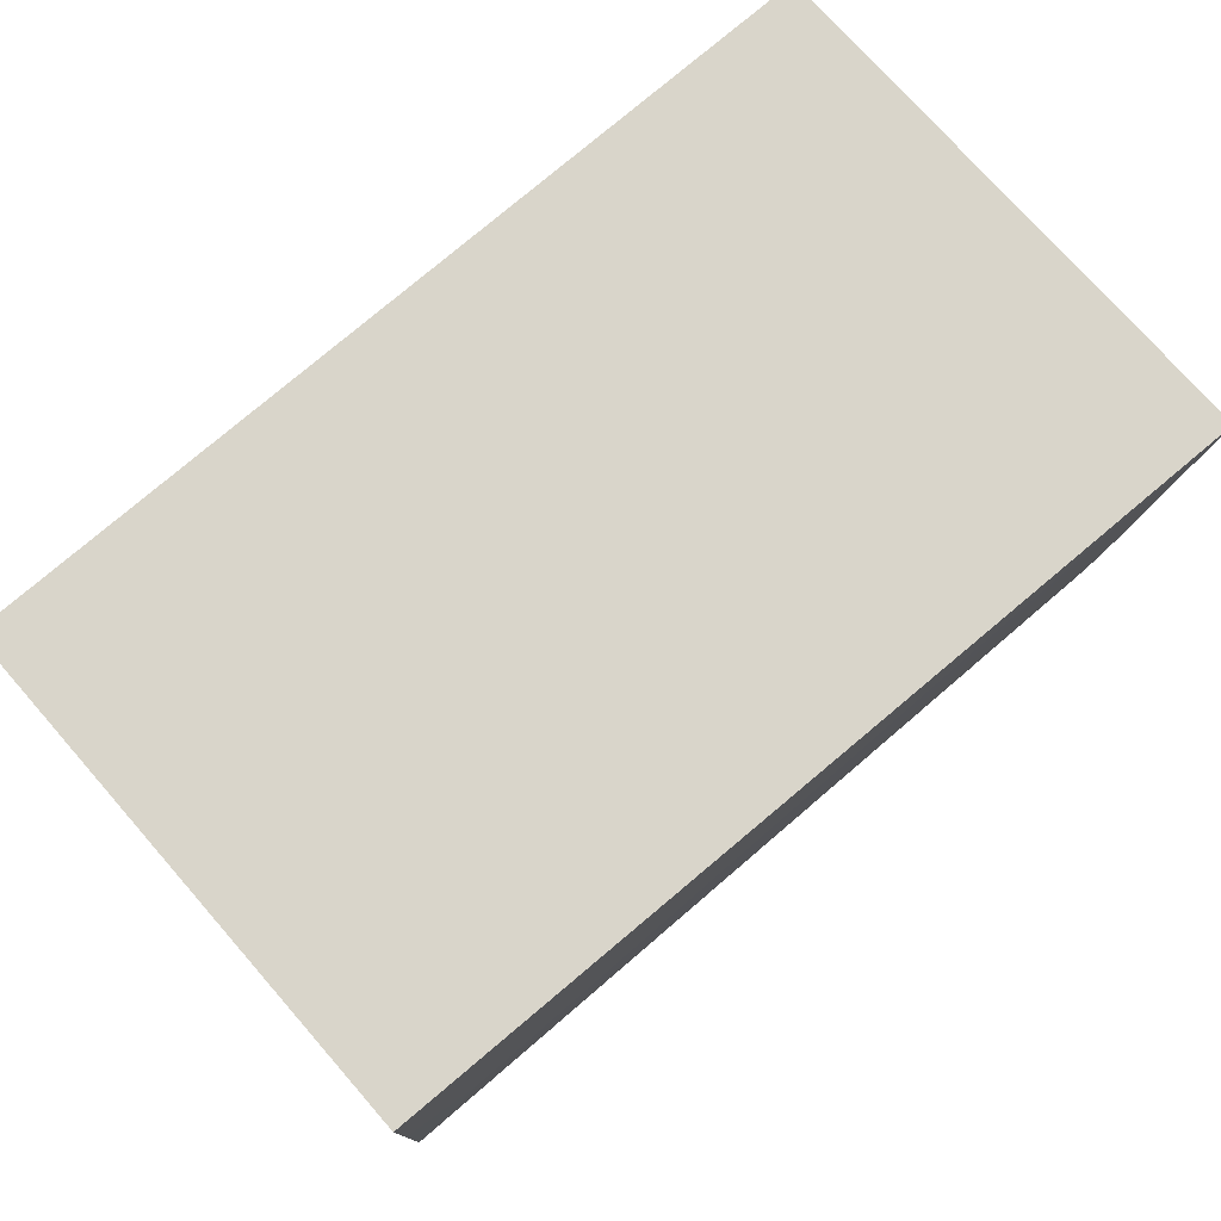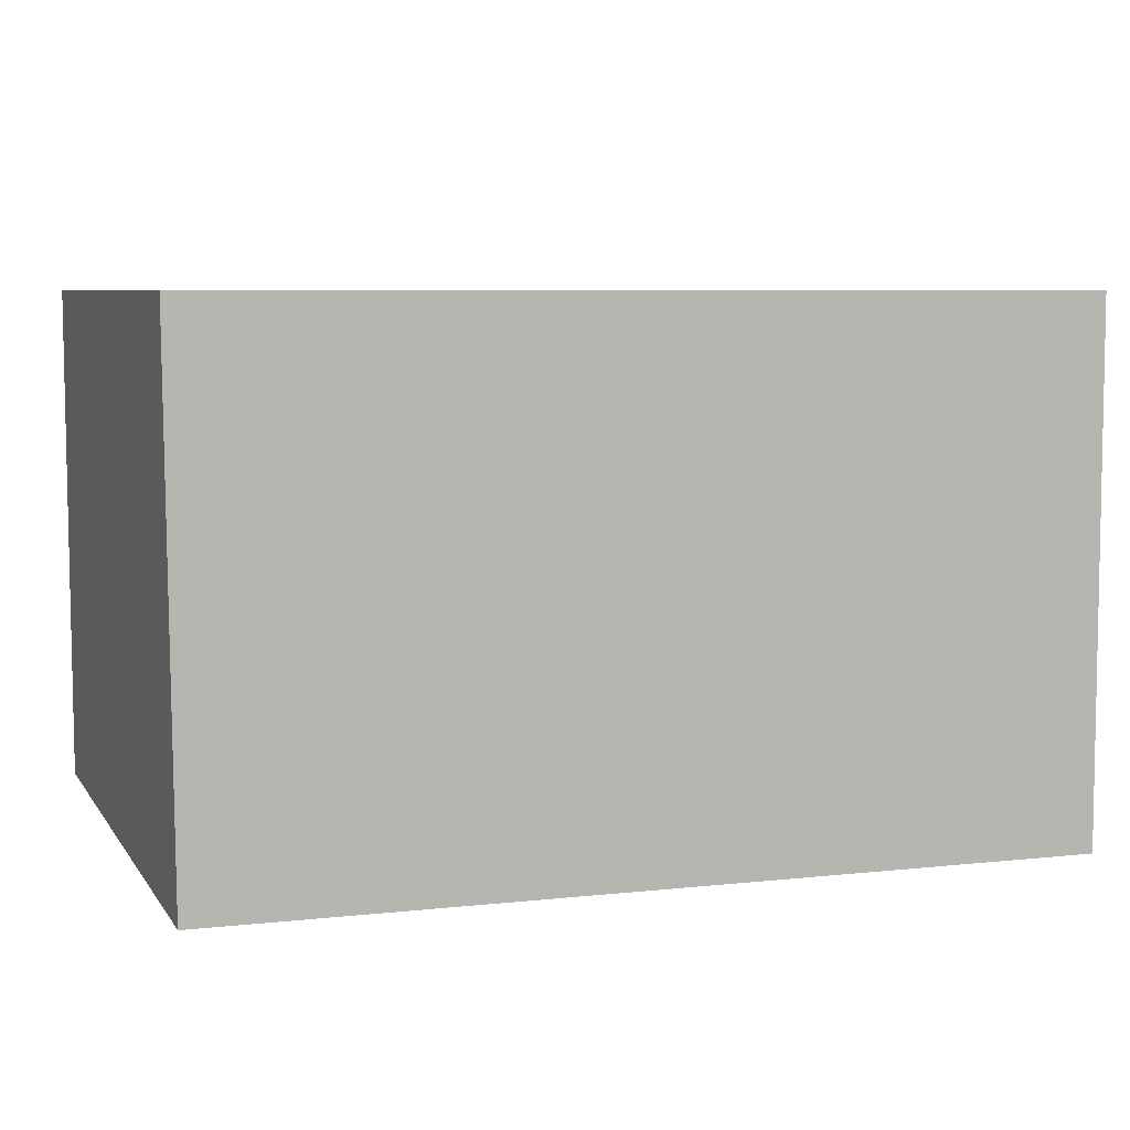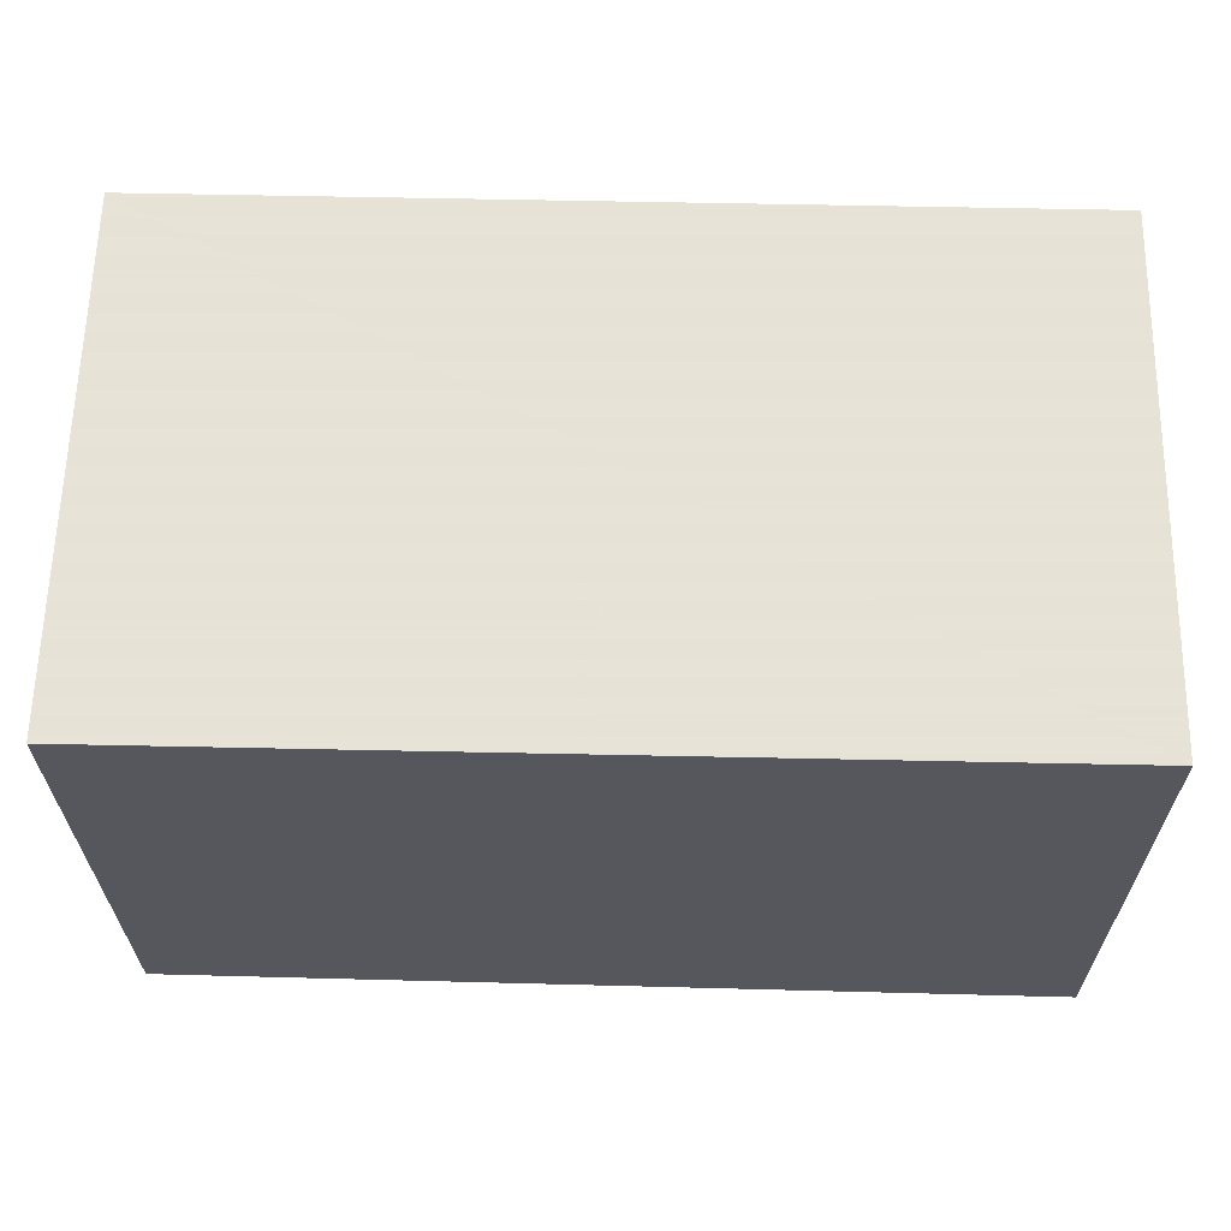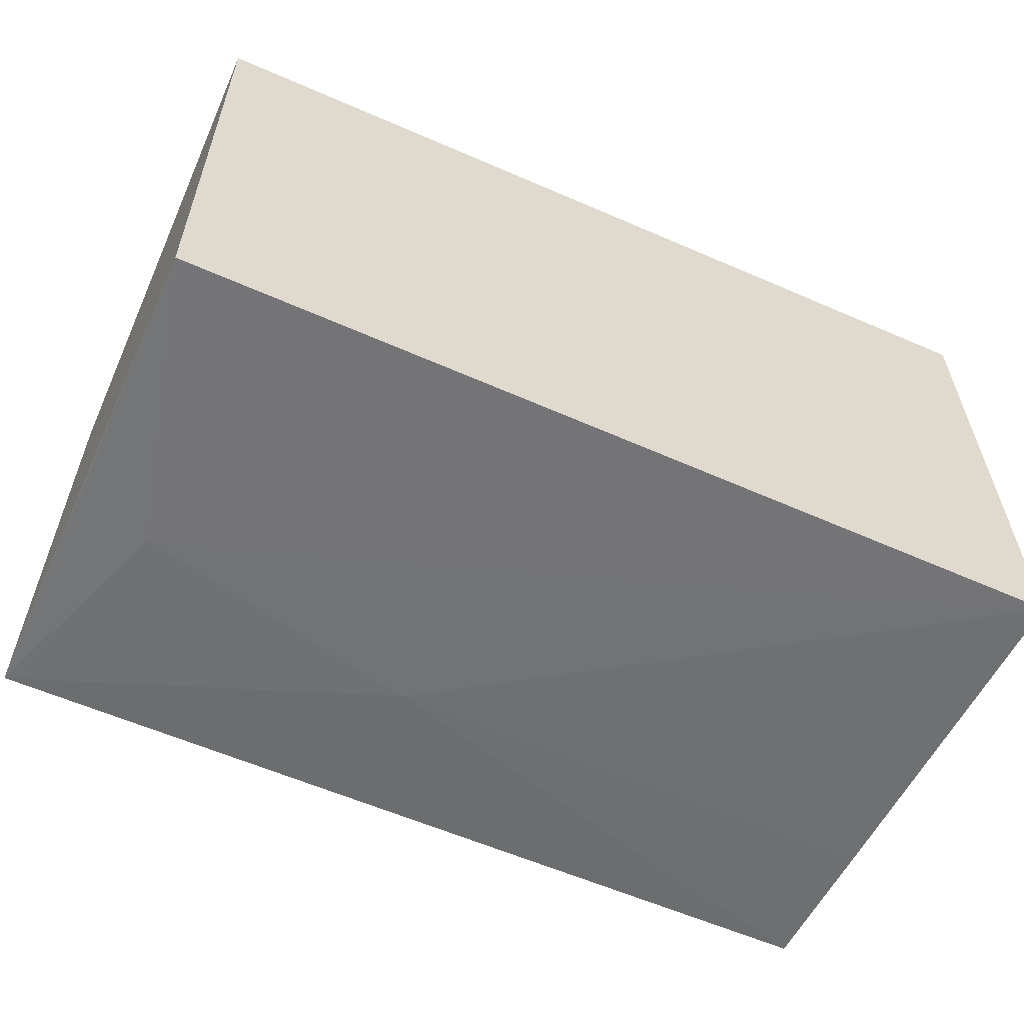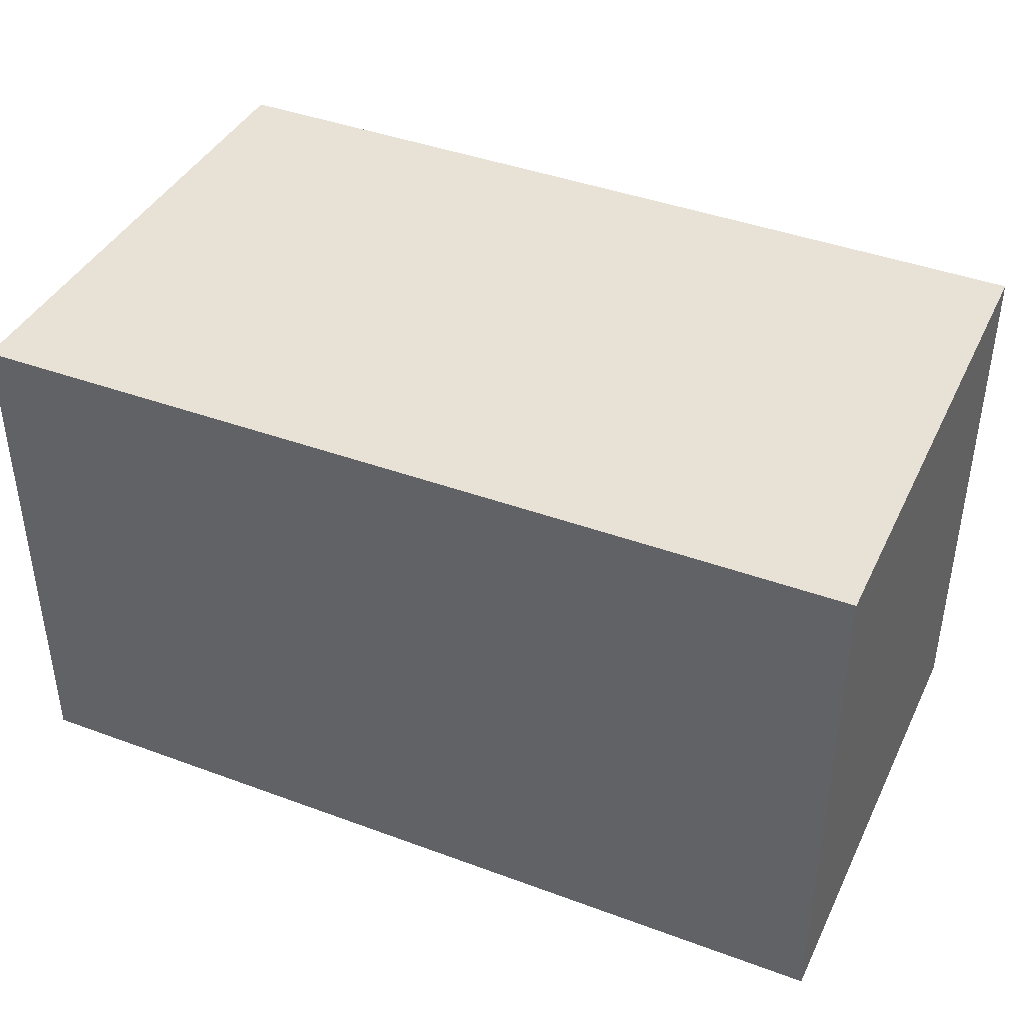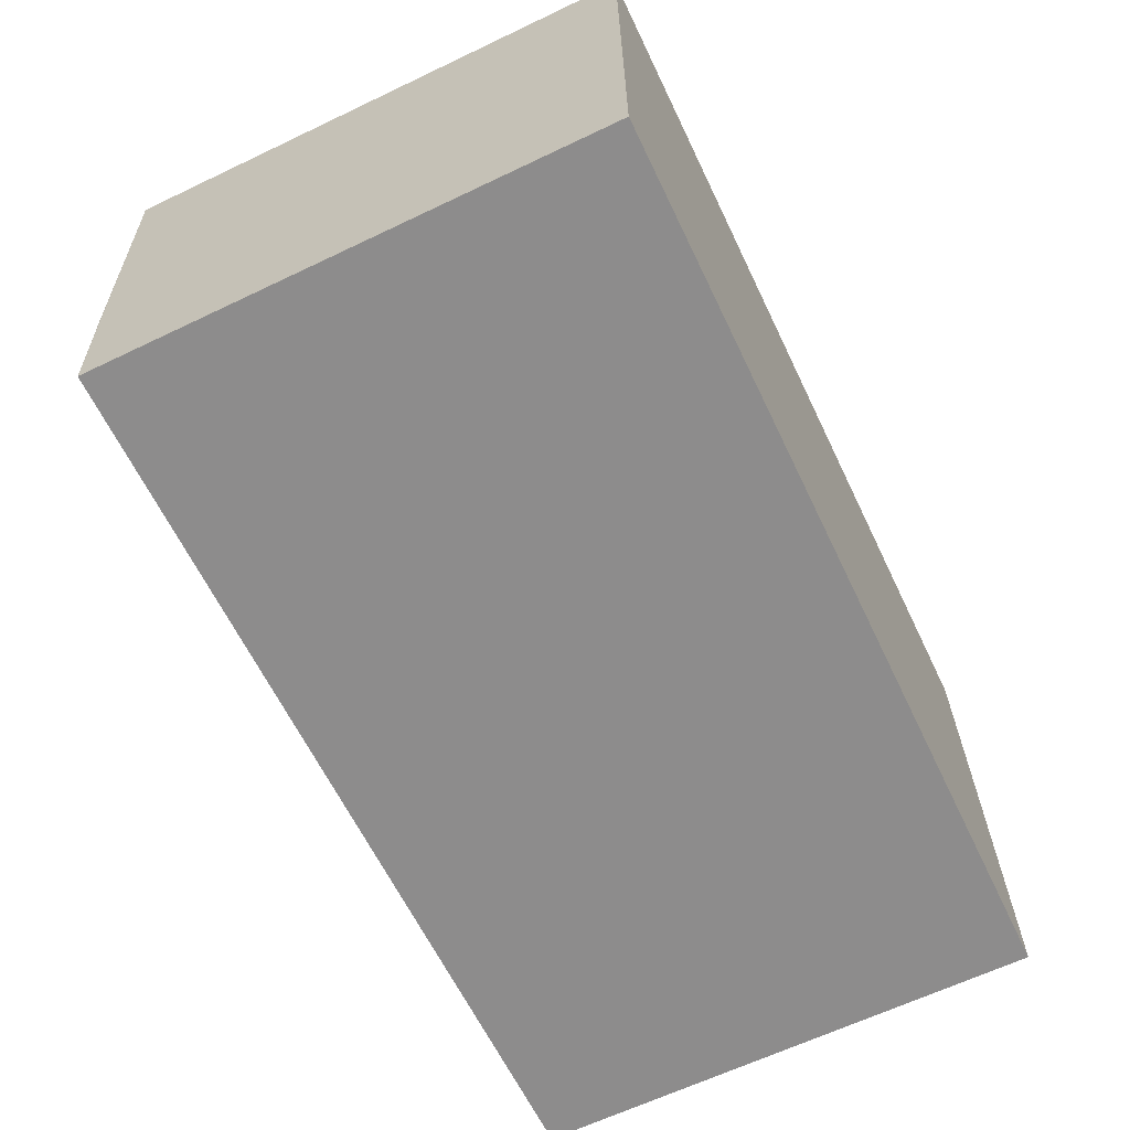
<metadata>
{"format":"obj","ext":"obj","renderer":"f3d","projection":"perspective","resolution":1024,"background":"white","views":[{"elev":74.9,"azim":-41.0,"up":"+Z"},{"elev":6.9,"azim":-20.8,"up":"+Y"},{"elev":62.8,"azim":1.2,"up":"+Y"},{"elev":-58.4,"azim":-24.2,"up":"+Y"},{"elev":40.2,"azim":-155.6,"up":"+Z"},{"elev":-64.3,"azim":115.7,"up":"+Z"}]}
</metadata>
<code>
v -0.03384 0.0017 0.03369
v -0.03384 -0.01412 0.03379
v -0.03384 -0.0131 0.01851
v -0.05993 0.0017 0.01848
v -0.05993 0.0017 0.03369
v -0.05992 -0.01291 0.01846
v -0.03384 0.0017 0.01848
v -0.05983 -0.0137 0.03379
v -0.04903 -0.01337 0.02299
v -0.03385 -0.01343 0.02299
v -0.05767 -0.01336 0.02509
v -0.05984 -0.01337 0.02727
f 5 1 4
f 6 5 4
f 7 4 1
f 7 6 4
f 7 3 6
f 7 1 2
f 7 2 3
f 8 2 1
f 8 1 5
f 8 5 6
f 9 6 3
f 10 9 3
f 10 3 2
f 10 2 9
f 11 6 9
f 11 9 2
f 11 2 8
f 12 11 8
f 12 8 6
f 12 6 11

</code>
